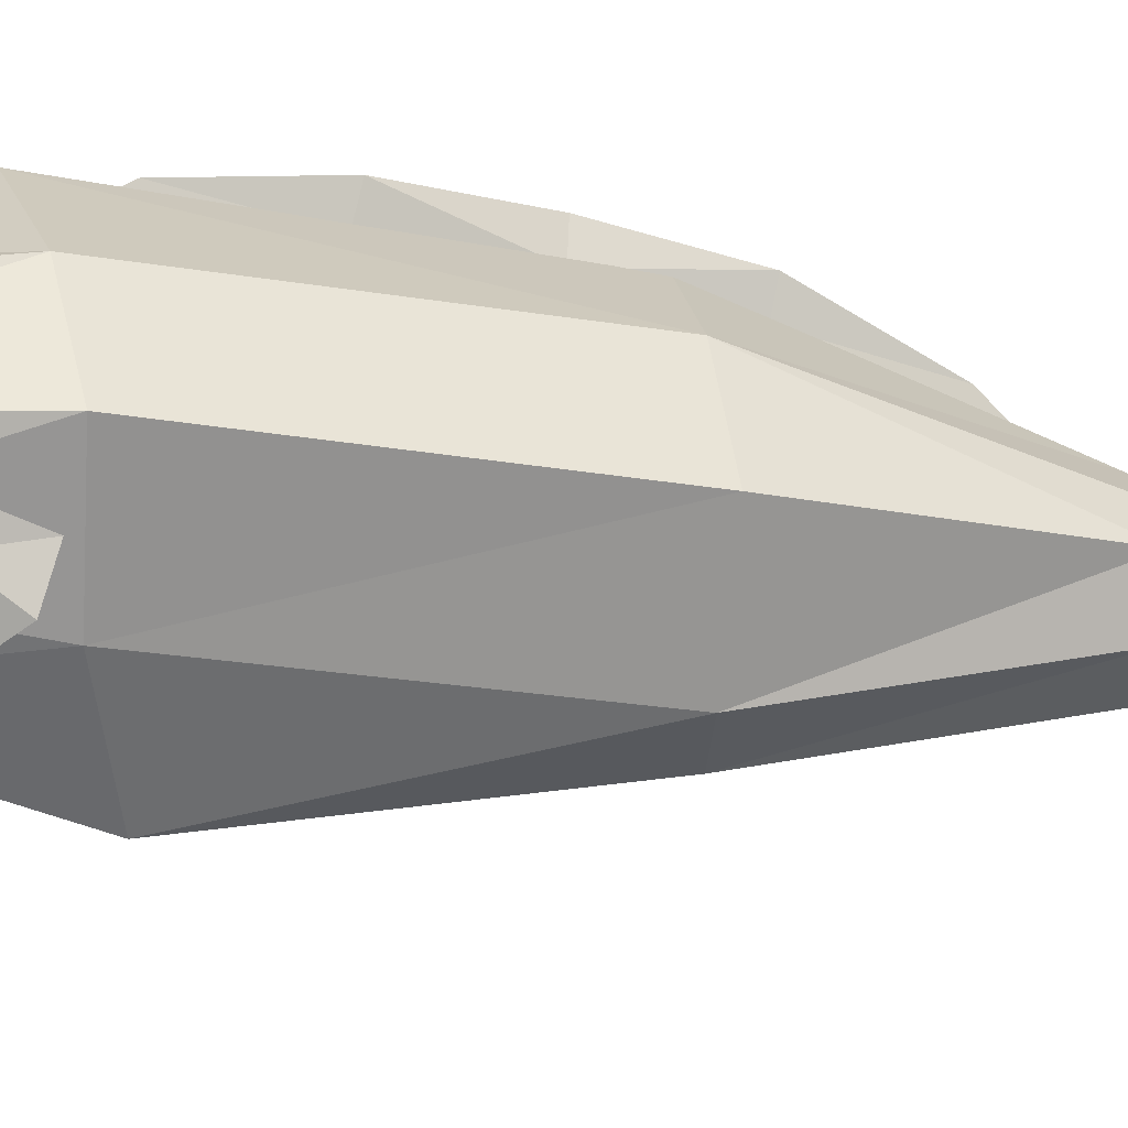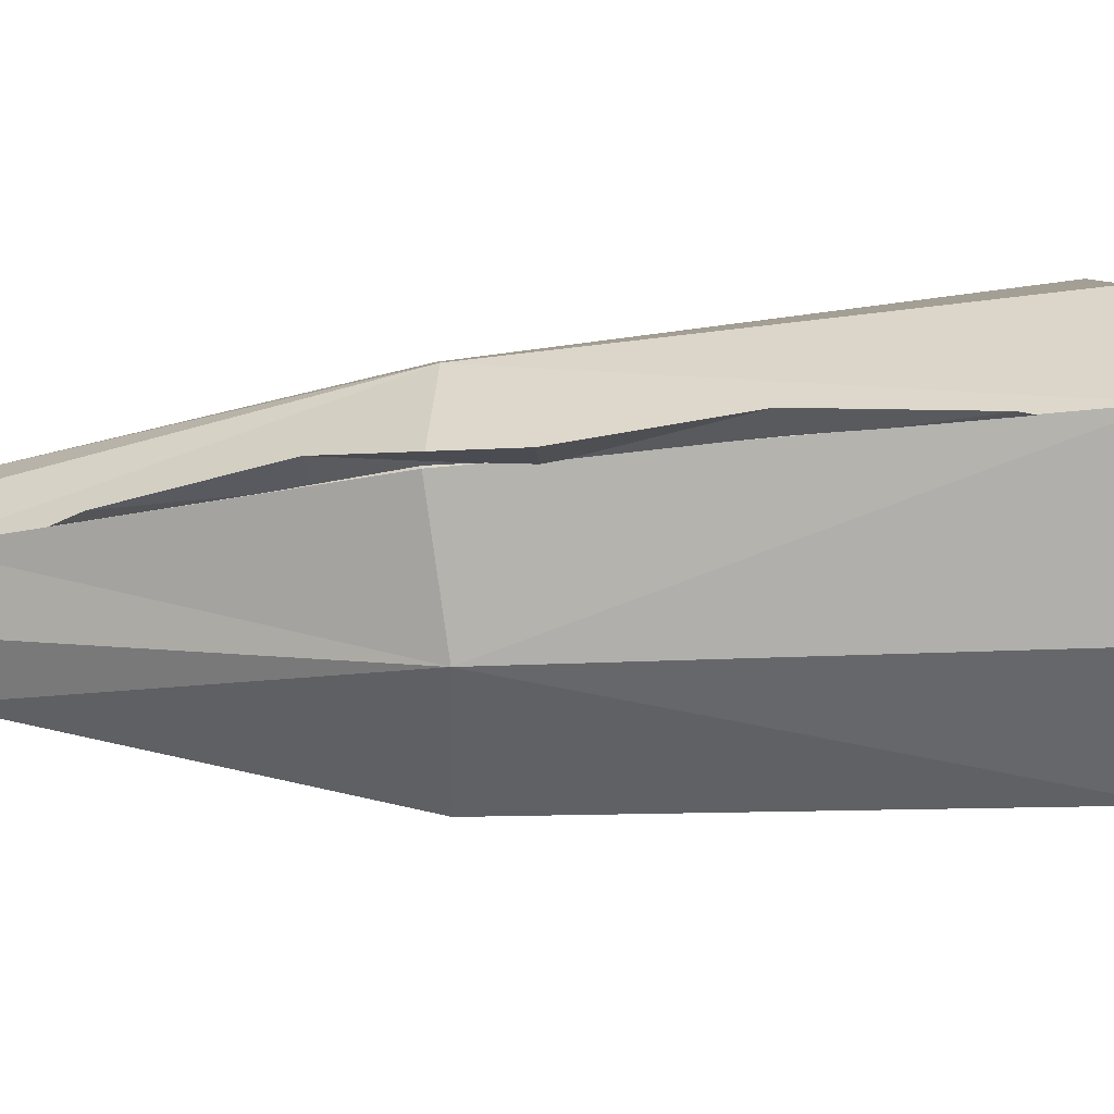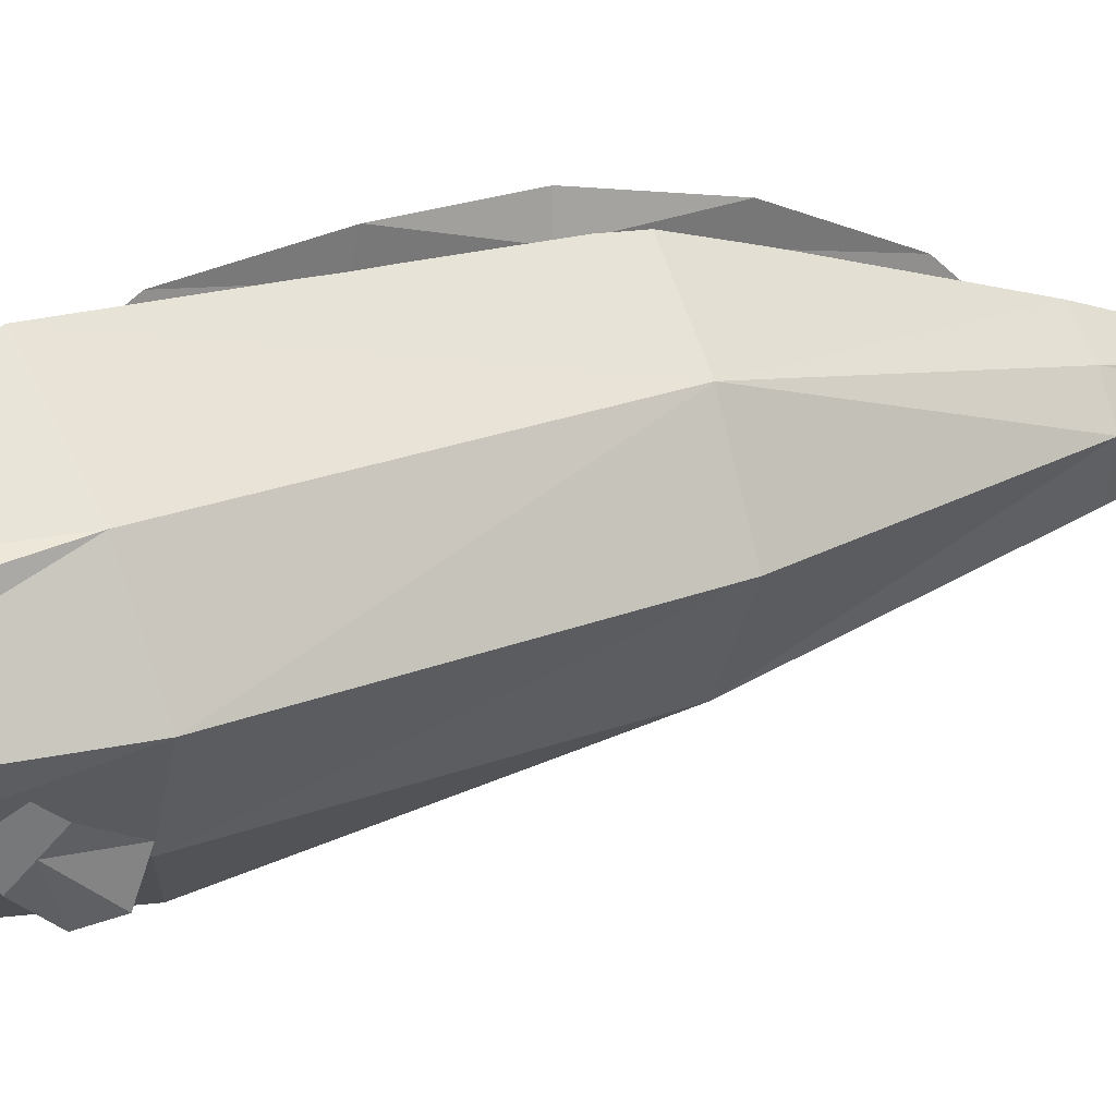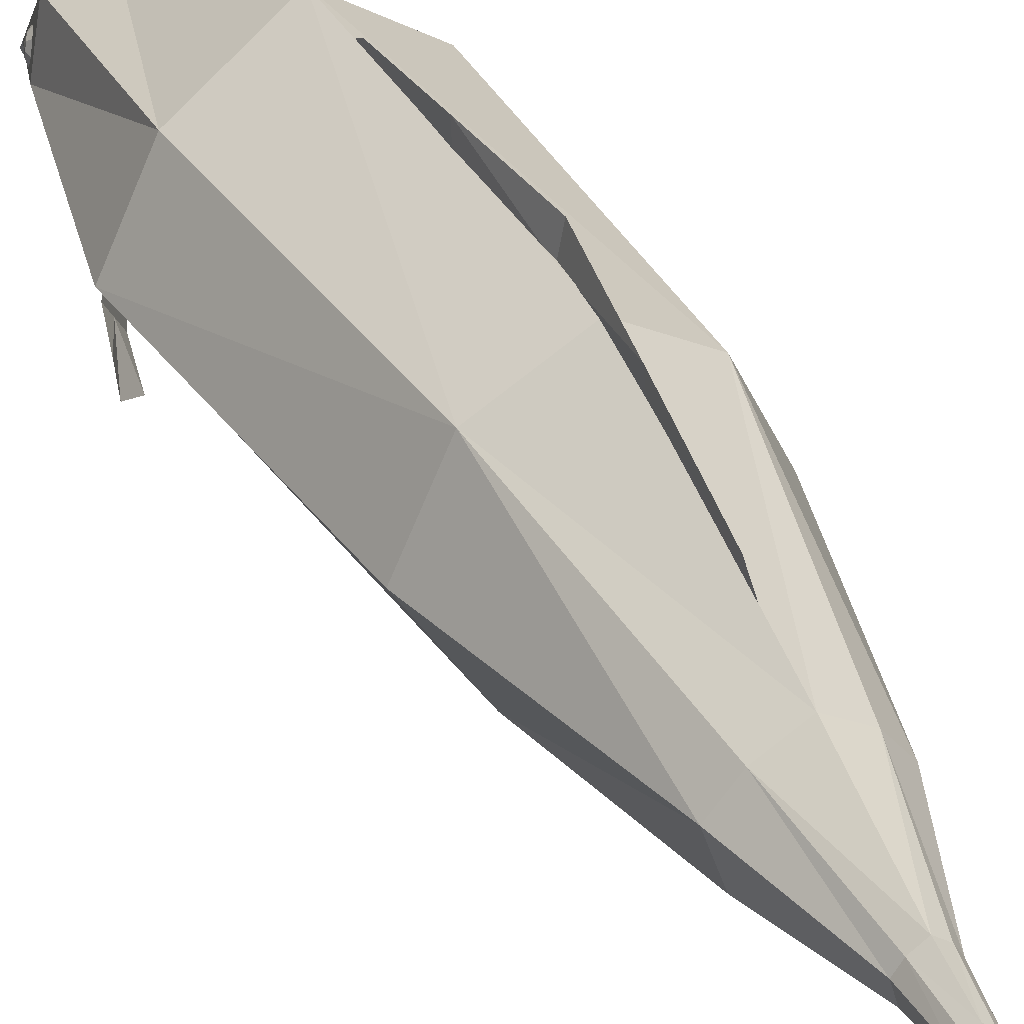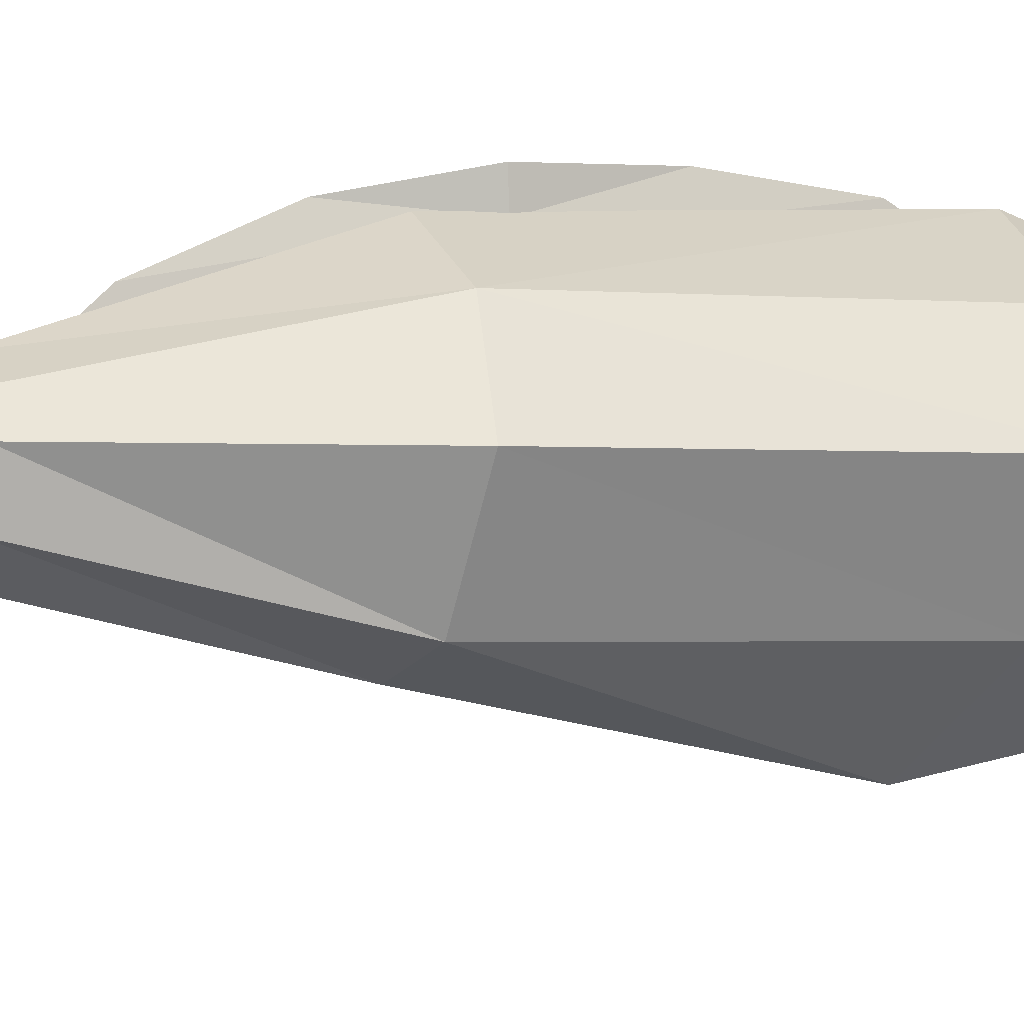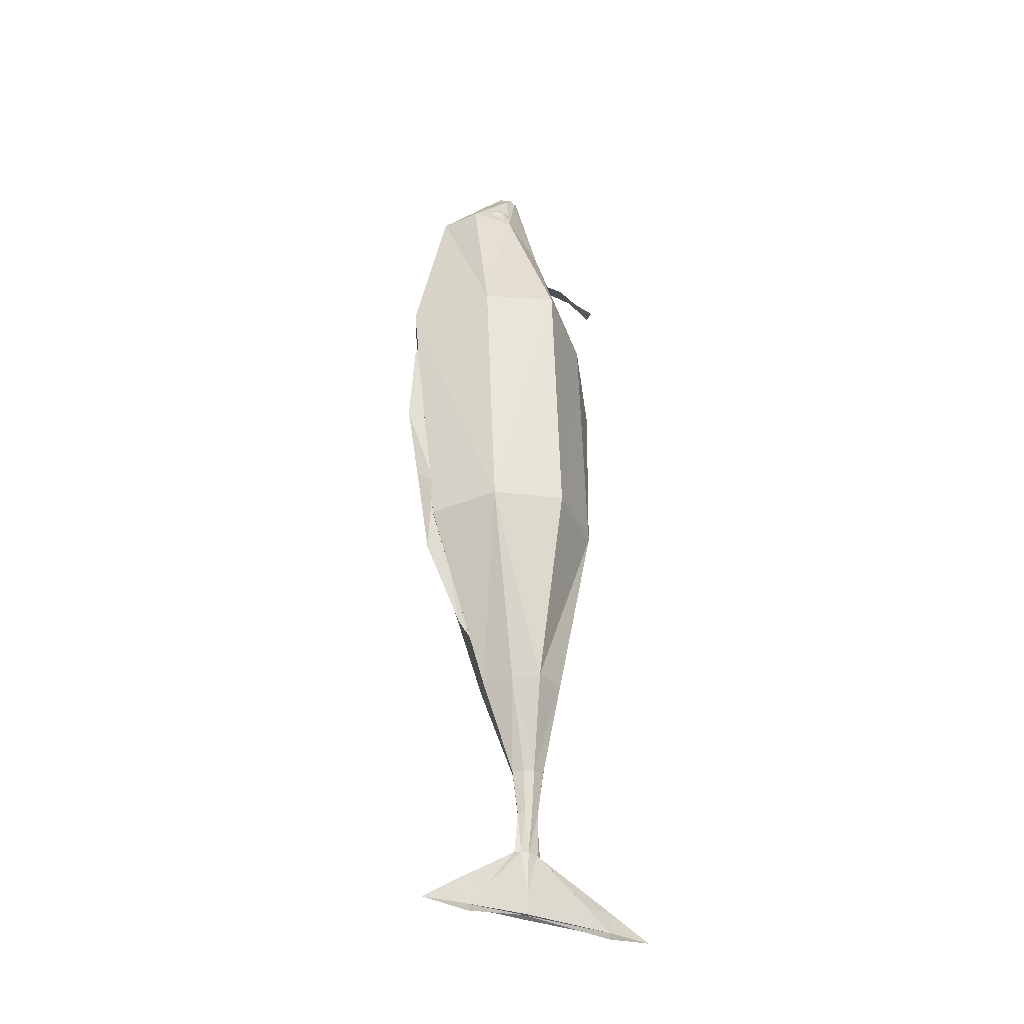
<metadata>
{"format":"obj","ext":"obj","renderer":"f3d","projection":"perspective","resolution":1024,"background":"white","views":[{"elev":-12.3,"azim":74.9,"up":"+Y"},{"elev":66.5,"azim":-89.1,"up":"+Y"},{"elev":25.0,"azim":64.0,"up":"+Y"},{"elev":35.3,"azim":157.0,"up":"+Y"},{"elev":-5.7,"azim":-105.7,"up":"+Y"},{"elev":-29.0,"azim":-126.2,"up":"+Z"}]}
</metadata>
<code>
v 0.2082 0.273 0.0777
v 0.163 -0.1591 0.02429
v 0.3174 0.06725 0.05212
v 0.1913 0.1908 0.639
v 0.2192 0.05136 0.6262
v 0.1677 -0.09477 0.5427
v 0.1501 -0.04935 0.9014
v 0.1296 -0.0891 0.9227
v 0.1456 -0.06344 0.8831
v 0.1031 0.2576 -0.7084
v 0.2033 0.05066 -0.7196
v 0.05786 -0.1776 -0.7314
v -0.01421 0.1235 -1.299
v 0.04213 0.05182 -1.297
v 0.00603 -0.05777 -1.303
v 0.07924 -0.0891 0.9286
v -0.0787 0.04025 -1.587
v -0.06129 0.01183 -1.585
v -0.07348 -0.03257 -1.588
v -0.08658 0.02635 -1.719
v -0.07417 0.007273 -1.718
v -0.08208 -0.02189 -1.72
v -0.09295 0.03349 -1.85
v -0.08637 0.008464 -1.848
v -0.09054 -0.02979 -1.851
v -0.1238 0.1876 -1.996
v -0.117 0.03546 -1.996
v -0.1216 -0.1971 -1.998
v -0.1397 0.2654 -2.072
v -0.1329 0.04842 -2.072
v -0.1376 -0.2832 -2.074
v -0.2406 0.273 0.1342
v -0.21 -0.1591 0.07103
v -0.3528 0.06725 0.1364
v -0.04101 0.1908 0.6727
v -0.07143 0.05136 0.6684
v -0.04573 -0.09477 0.5737
v 0.05432 -0.04935 0.9127
v 0.05446 -0.06344 0.8939
v -0.2732 0.2576 -0.6873
v -0.3739 0.05066 -0.6873
v -0.2307 -0.1776 -0.7152
v -0.1887 0.1235 -1.295
v -0.2448 0.05182 -1.289
v -0.2091 -0.05777 -1.297
v 0.07563 0.2489 0.6592
v -0.01657 0.4317 0.103
v -0.08635 0.3809 -0.7219
v -0.1016 0.1778 -1.301
v 0.1064 -0.03402 0.942
v 0.05074 -0.2107 0.4876
v -0.03784 -0.3377 -0.06597
v -0.08851 -0.2222 -0.76
v -0.1016 -0.1131 -1.304
v 0.1047 -0.09443 0.928
v -0.1393 0.04025 -1.586
v -0.1567 0.01183 -1.584
v -0.1446 -0.03257 -1.588
v -0.109 0.06384 -1.588
v -0.109 -0.05749 -1.588
v -0.1252 0.02635 -1.72
v -0.1376 0.007273 -1.719
v -0.1296 -0.02189 -1.721
v -0.1059 0.04079 -1.72
v -0.1059 -0.03661 -1.721
v -0.1135 0.03349 -1.85
v -0.1201 0.008464 -1.849
v -0.1158 -0.02979 -1.851
v -0.1032 0.05243 -1.852
v -0.1032 -0.04911 -1.853
v -0.1439 0.1876 -1.992
v -0.15 0.03546 -1.989
v -0.1464 -0.1971 -1.992
v -0.1341 0.3028 -1.995
v -0.1343 -0.3146 -1.996
v -0.1598 0.2654 -2.068
v -0.1659 0.04842 -2.065
v -0.1623 -0.2832 -2.069
v -0.15 0.4295 -2.072
v -0.1502 -0.4506 -2.073
v -0.1533 0.267 -2.087
v -0.1483 0.04705 -2.063
v -0.1531 -0.2843 -2.086
v 0.1021 0.002003 0.9061
v 0.09804 -0.1092 0.8719
v 0.1551 -0.01877 0.8684
v 0.1345 -0.08982 0.8746
v 0.1547 -0.04883 0.8509
v 0.04179 -0.01877 0.8818
v 0.06326 -0.08982 0.8831
v 0.03805 -0.04883 0.8648
v 0.1902 -0.04837 0.2902
v 0.229 0.02413 0.2454
v 0.224 -0.1938 0.1496
v 0.2923 -0.06629 0.07072
v 0.2096 -0.01212 0.2678
v 0.277 -0.157 0.09507
v 0.222 -0.1327 0.2225
v 0.2765 -0.03092 0.1595
v 0.2492 -0.08182 0.191
v -0.1474 -0.0483 0.3447
v -0.2016 0.02406 0.3204
v -0.2325 -0.1924 0.2262
v -0.328 -0.06517 0.1834
v -0.1745 -0.01212 0.3325
v -0.3032 -0.1559 0.1979
v -0.2024 -0.1323 0.2935
v -0.2786 -0.03071 0.2594
v -0.2405 -0.0815 0.2764
v -0.03157 0.4361 -0.06477
v -0.02867 0.4164 -0.03041
v -0.09613 0.2742 -1.105
v -0.09761 0.2227 -1.158
v -0.07922 0.3946 -0.8551
v -0.09009 0.45 -0.5959
v -0.04435 0.464 -0.3343
v -0.05315 0.3932 -0.3197
v -0.08001 0.3791 -0.5902
v -0.08892 0.3289 -0.8441
v 0.09692 -0.03818 0.8647
v 0.09869 -0.084 0.8707
v 0.1807 0.1047 0.7064
v 0.1728 0.09307 0.7336
v 0.1731 0.06513 0.7461
v 0.1813 0.03722 0.7366
v 0.1927 0.02569 0.7106
v 0.2006 0.03729 0.6834
v 0.2003 0.06523 0.6709
v 0.1921 0.09313 0.6804
v 0.1943 0.08592 0.7113
v 0.1906 0.08035 0.7243
v 0.1907 0.06696 0.7303
v 0.1946 0.05357 0.7257
v 0.2001 0.04804 0.7133
v 0.2039 0.0536 0.7002
v 0.2037 0.067 0.6942
v 0.1998 0.08039 0.6988
v 0.1994 0.06736 0.7131
v 0.1775 0.1041 0.7052
v 0.1697 0.09252 0.7324
v 0.1699 0.06458 0.7449
v 0.1781 0.03667 0.7354
v 0.1895 0.02514 0.7094
v 0.1974 0.03674 0.6822
v 0.1971 0.06468 0.6697
v 0.1889 0.09259 0.6792
v -0.02103 0.1047 0.7303
v -0.007024 0.09307 0.7549
v -0.004353 0.06513 0.7671
v -0.01458 0.03722 0.7598
v -0.03172 0.02569 0.7372
v -0.04572 0.03729 0.7126
v -0.04839 0.06523 0.7003
v -0.03816 0.09313 0.7077
v -0.03313 0.08592 0.7382
v -0.02642 0.08035 0.75
v -0.02514 0.06696 0.7559
v -0.03004 0.05357 0.7524
v -0.03826 0.04804 0.7415
v -0.04498 0.0536 0.7297
v -0.04626 0.067 0.7239
v -0.04135 0.08039 0.7274
v -0.03765 0.06736 0.7412
v -0.0182 0.1041 0.7284
v -0.004196 0.09252 0.753
v -0.001525 0.06458 0.7653
v -0.01175 0.03667 0.7579
v -0.02889 0.02514 0.7353
v -0.0429 0.03674 0.7107
v -0.04557 0.06468 0.6985
v -0.03534 0.09259 0.7058
f 46 1 47
f 1 5 3
f 3 6 2
f 2 51 52
f 84 4 46
f 85 6 87
f 86 9 88
f 6 88 87
f 12 52 53
f 2 11 3
f 3 10 1
f 47 10 48
f 53 15 12
f 12 14 11
f 10 14 13
f 10 49 48
f 15 18 14
f 13 59 49
f 54 19 15
f 13 18 17
f 19 21 18
f 17 64 59
f 19 65 22
f 17 21 20
f 65 25 22
f 20 24 23
f 22 24 21
f 64 23 69
f 25 27 24
f 69 26 74
f 70 28 25
f 23 27 26
f 26 30 29
f 28 30 27
f 74 29 79
f 75 31 28
f 29 81 79
f 29 82 81
f 31 80 83
f 31 82 30
f 46 32 35
f 36 32 34
f 37 34 33
f 51 33 52
f 84 35 89
f 85 37 51
f 89 39 38
f 91 37 90
f 42 52 33
f 41 33 34
f 40 34 32
f 47 40 32
f 45 53 42
f 44 42 41
f 40 44 41
f 49 40 48
f 57 45 44
f 59 43 49
f 58 54 45
f 43 57 44
f 62 58 57
f 64 56 59
f 58 65 60
f 56 62 57
f 68 65 63
f 61 67 62
f 67 63 62
f 64 66 61
f 72 68 67
f 69 71 66
f 73 70 68
f 66 72 67
f 71 77 72
f 77 73 72
f 74 76 71
f 78 75 73
f 76 79 81
f 76 82 77
f 78 83 80
f 78 82 83
f 39 90 16
f 36 89 35
f 16 85 55
f 84 38 50
f 87 9 8
f 86 5 4
f 85 8 55
f 7 84 50
f 100 95 99
f 94 100 98
f 92 100 96
f 100 93 96
f 109 104 106
f 109 103 107
f 101 109 107
f 102 109 105
f 112 119 114
f 110 117 111
f 116 118 117
f 114 118 115
f 38 120 50
f 120 7 50
f 120 121 9
f 39 121 120
f 16 121 39
f 8 121 55
f 38 39 120
f 120 9 7
f 16 55 121
f 8 9 121
f 129 136 128
f 135 126 127
f 125 132 124
f 131 122 123
f 122 137 129
f 136 127 128
f 126 133 125
f 124 131 123
f 131 138 130
f 130 138 137
f 136 138 135
f 134 138 133
f 132 138 131
f 137 138 136
f 135 138 134
f 133 138 132
f 127 145 128
f 142 126 125
f 123 141 124
f 145 129 128
f 143 127 126
f 141 125 124
f 139 123 122
f 129 139 122
f 153 162 154
f 151 160 152
f 149 158 150
f 147 156 148
f 154 155 147
f 153 160 161
f 151 158 159
f 149 156 157
f 156 155 163
f 155 162 163
f 161 160 163
f 159 158 163
f 157 156 163
f 162 161 163
f 160 159 163
f 158 157 163
f 153 169 152
f 150 168 167
f 148 166 165
f 154 170 153
f 151 169 168
f 150 166 149
f 147 165 164
f 154 164 171
f 46 4 1
f 1 4 5
f 3 5 6
f 2 6 51
f 84 86 4
f 85 51 6
f 86 7 9
f 6 5 88
f 12 2 52
f 2 12 11
f 3 11 10
f 47 1 10
f 53 54 15
f 12 15 14
f 10 11 14
f 10 13 49
f 15 19 18
f 13 17 59
f 54 60 19
f 13 14 18
f 19 22 21
f 17 20 64
f 19 60 65
f 17 18 21
f 65 70 25
f 20 21 24
f 22 25 24
f 64 20 23
f 25 28 27
f 69 23 26
f 70 75 28
f 23 24 27
f 26 27 30
f 28 31 30
f 74 26 29
f 75 80 31
f 29 30 82
f 31 83 82
f 46 47 32
f 36 35 32
f 37 36 34
f 51 37 33
f 84 46 35
f 85 90 37
f 89 91 39
f 91 36 37
f 42 53 52
f 41 42 33
f 40 41 34
f 47 48 40
f 45 54 53
f 44 45 42
f 40 43 44
f 49 43 40
f 57 58 45
f 59 56 43
f 58 60 54
f 43 56 57
f 62 63 58
f 64 61 56
f 58 63 65
f 56 61 62
f 68 70 65
f 61 66 67
f 67 68 63
f 64 69 66
f 72 73 68
f 69 74 71
f 73 75 70
f 66 71 72
f 71 76 77
f 77 78 73
f 74 79 76
f 78 80 75
f 76 81 82
f 78 77 82
f 39 91 90
f 36 91 89
f 16 90 85
f 84 89 38
f 87 88 9
f 86 88 5
f 85 87 8
f 7 86 84
f 100 97 95
f 94 97 100
f 92 98 100
f 100 99 93
f 109 108 104
f 109 106 103
f 101 105 109
f 102 108 109
f 112 113 119
f 110 116 117
f 116 115 118
f 114 119 118
f 129 137 136
f 135 134 126
f 125 133 132
f 131 130 122
f 122 130 137
f 136 135 127
f 126 134 133
f 124 132 131
f 127 144 145
f 142 143 126
f 123 140 141
f 145 146 129
f 143 144 127
f 141 142 125
f 139 140 123
f 129 146 139
f 153 161 162
f 151 159 160
f 149 157 158
f 147 155 156
f 154 162 155
f 153 152 160
f 151 150 158
f 149 148 156
f 153 170 169
f 150 151 168
f 148 149 166
f 154 171 170
f 151 152 169
f 150 167 166
f 147 148 165
f 154 147 164

</code>
